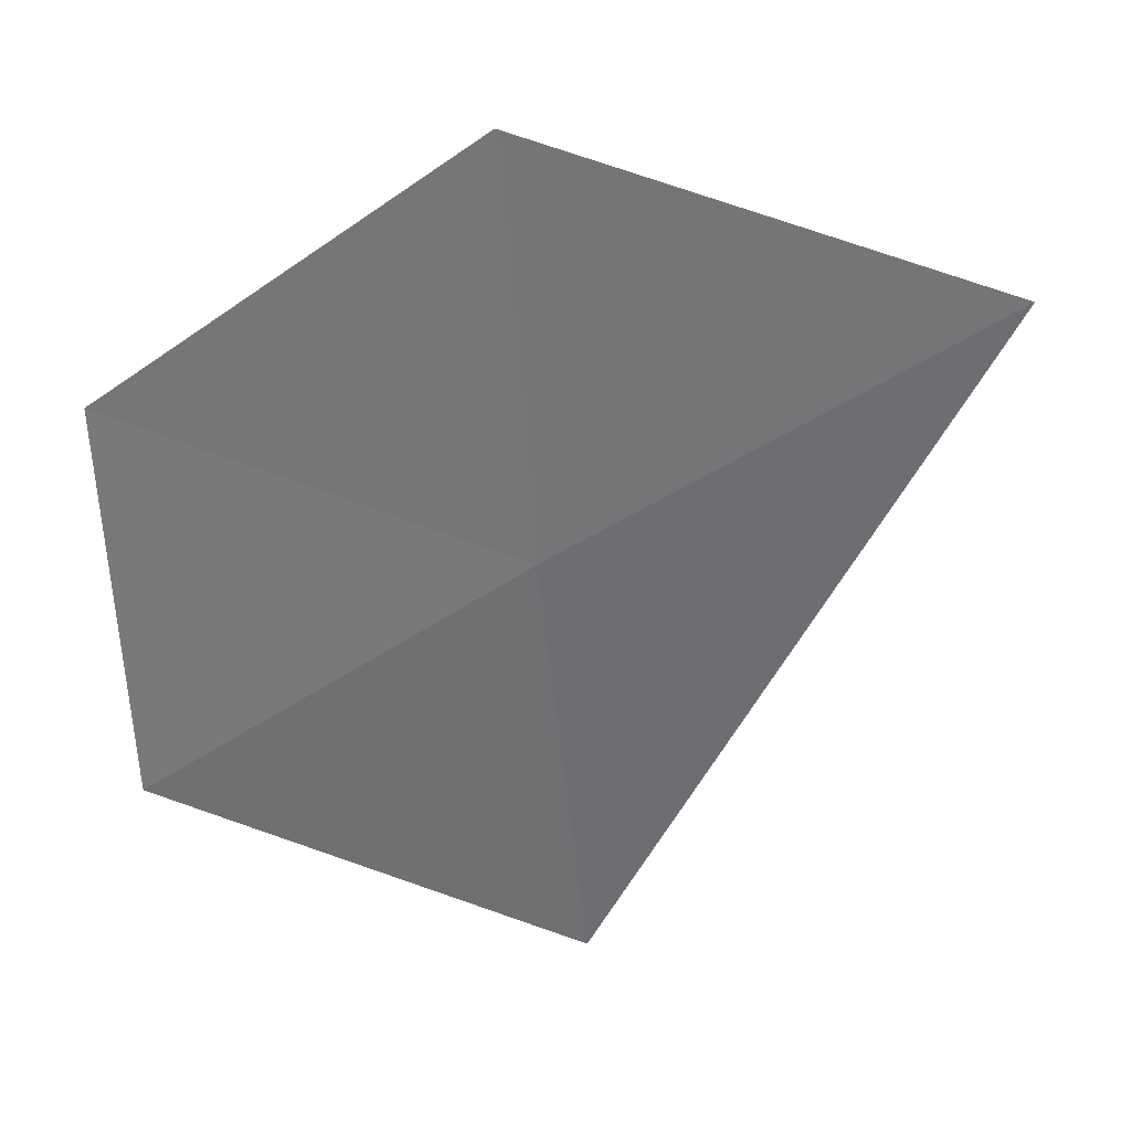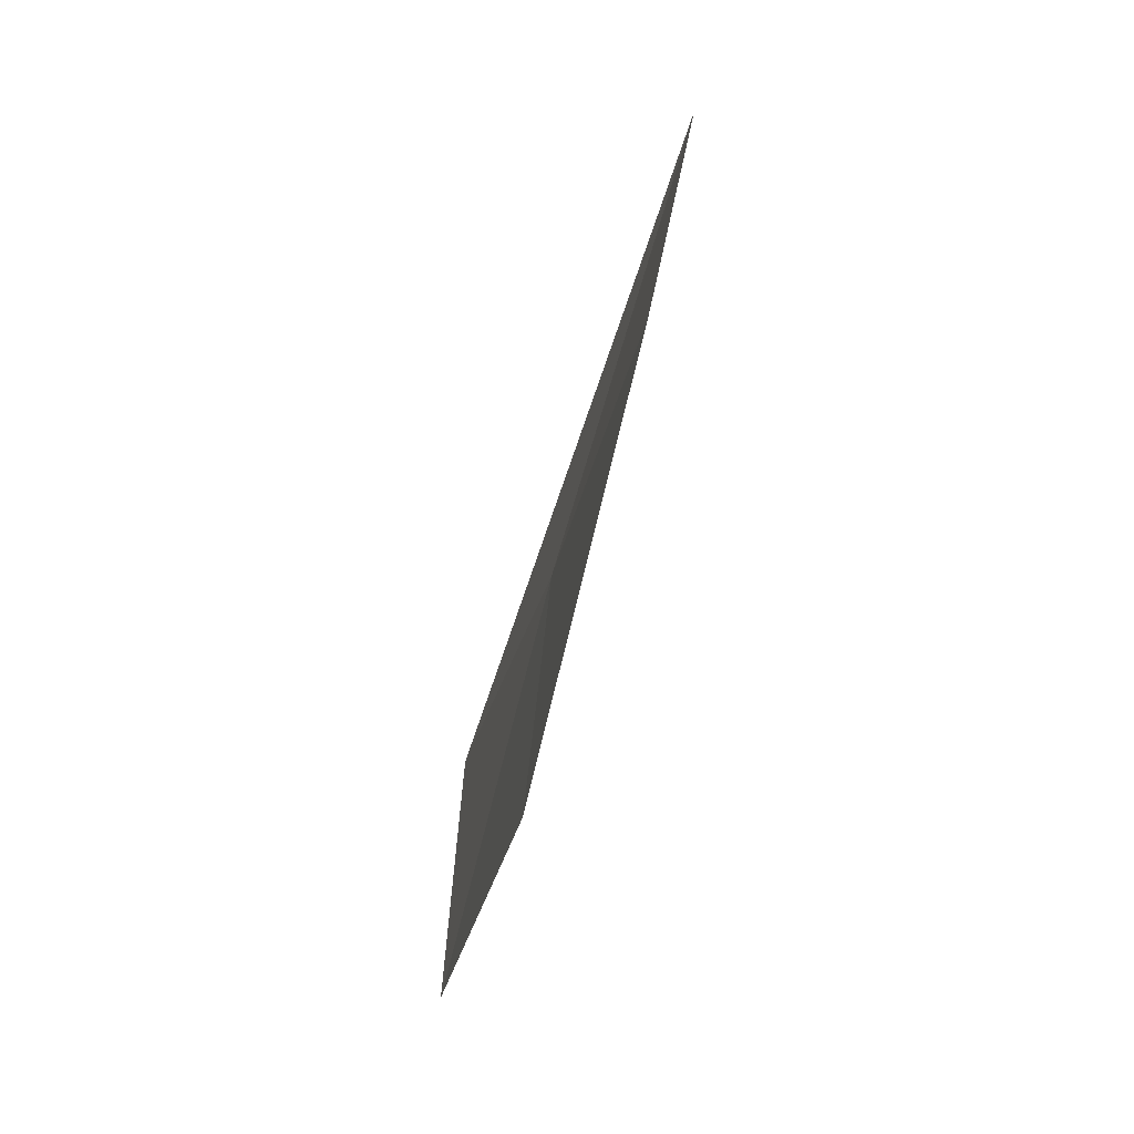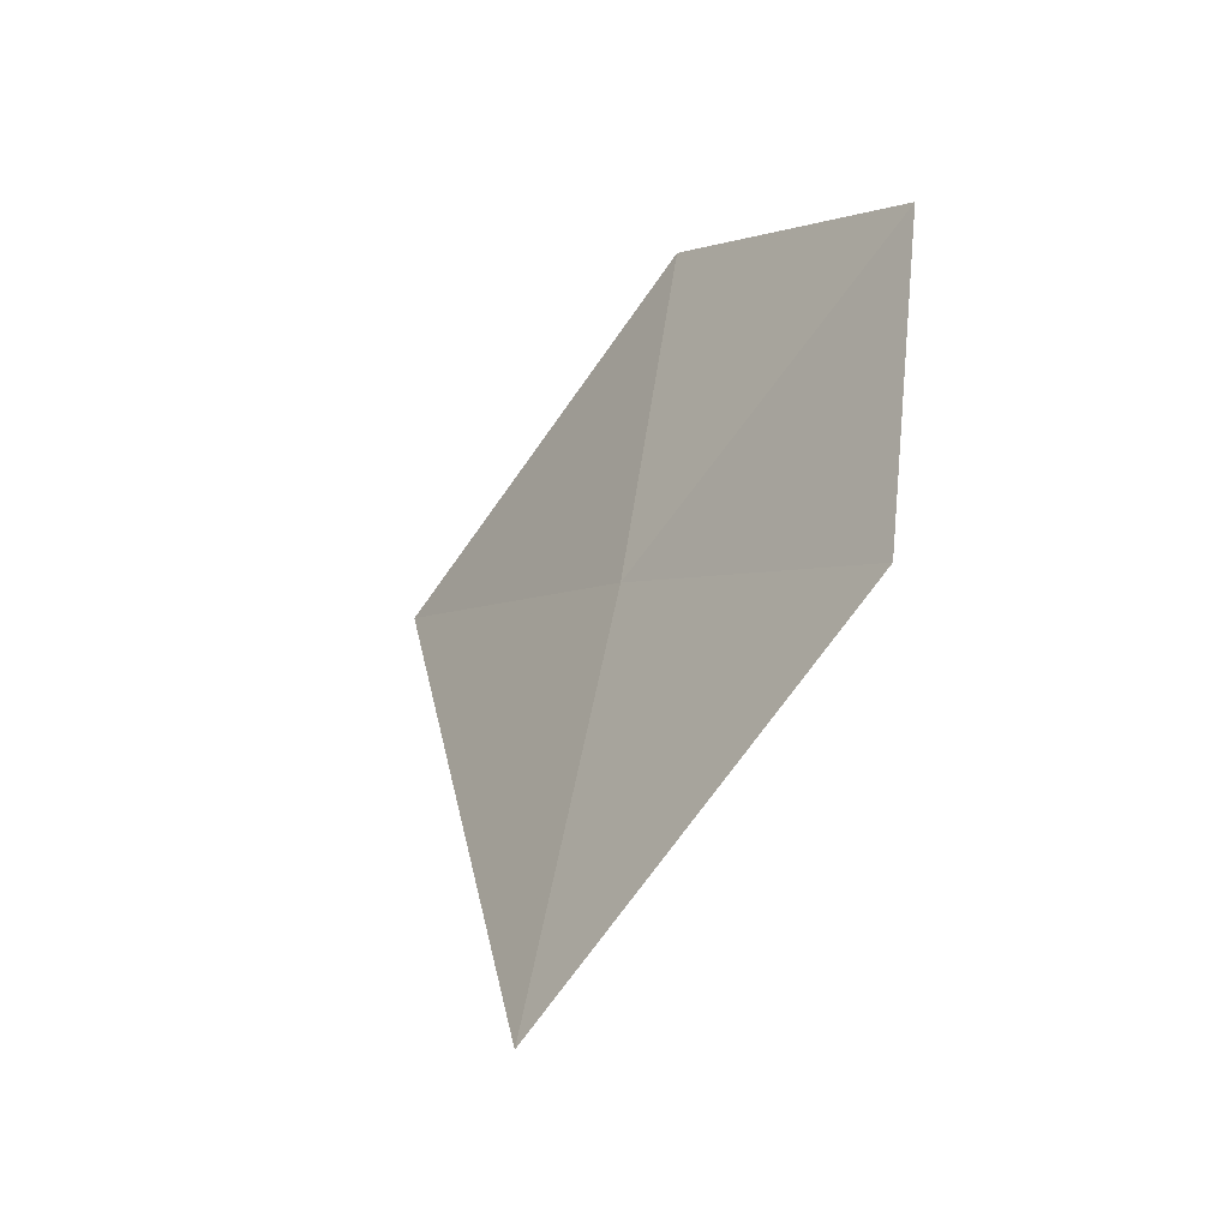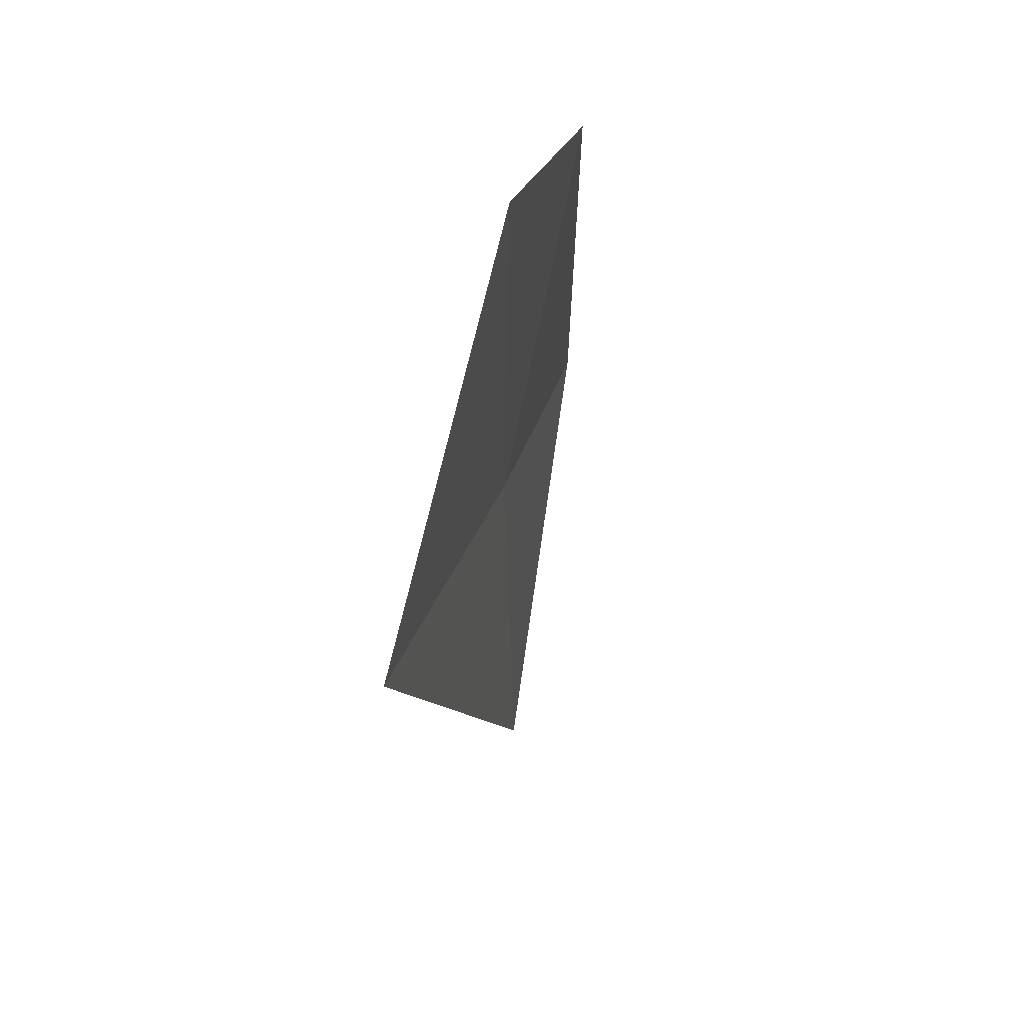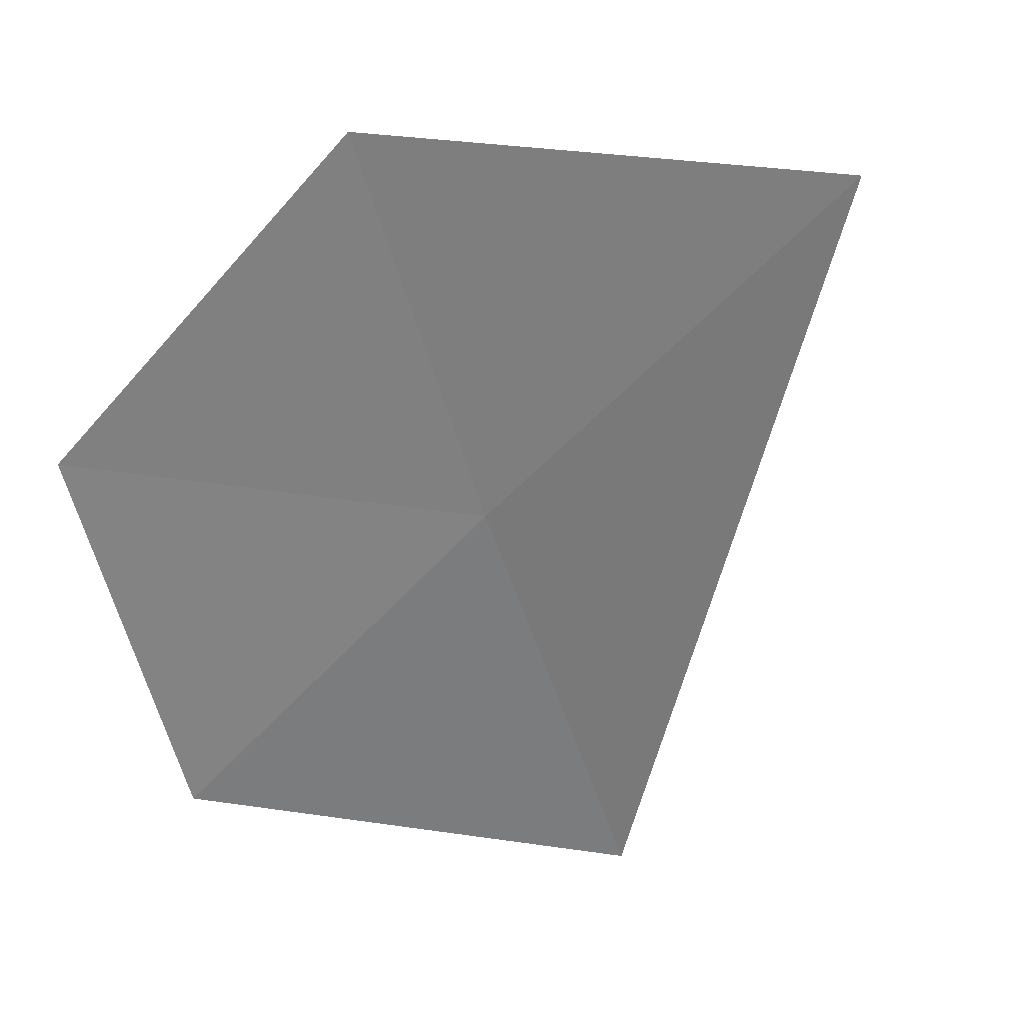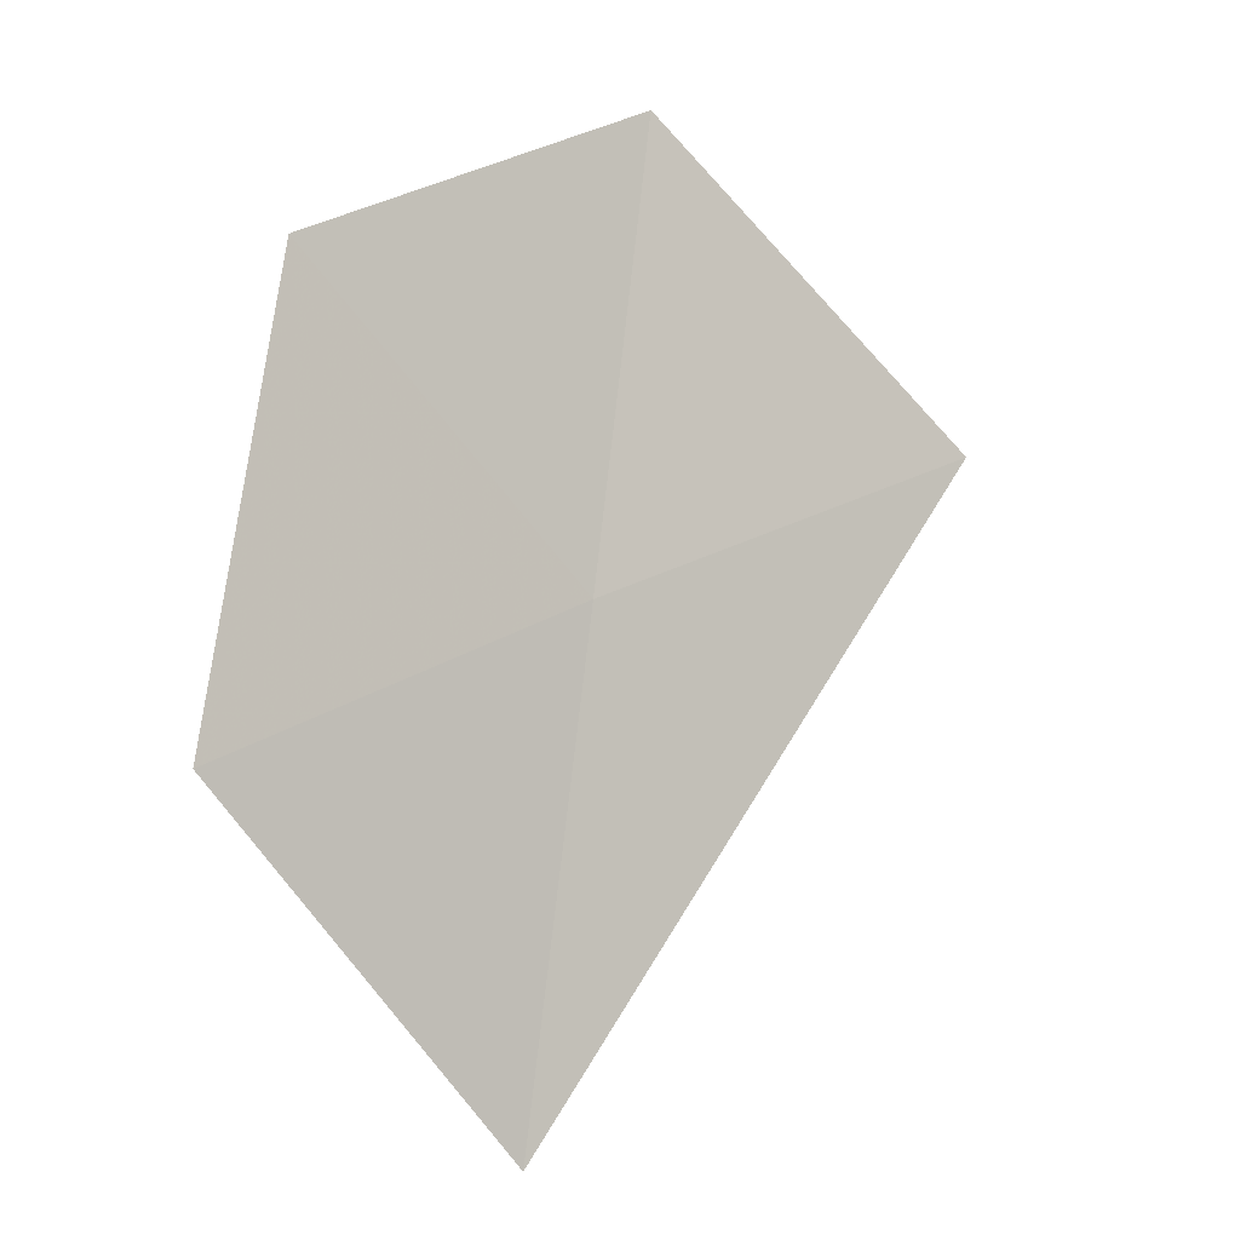
<metadata>
{"format":"obj","ext":"obj","renderer":"f3d","projection":"perspective","resolution":1024,"background":"white","views":[{"elev":-71.8,"azim":124.9,"up":"+Y"},{"elev":61.6,"azim":90.3,"up":"+Z"},{"elev":-35.8,"azim":39.6,"up":"+Z"},{"elev":-67.4,"azim":72.4,"up":"+Z"},{"elev":-75.0,"azim":137.9,"up":"+Y"},{"elev":-18.5,"azim":132.8,"up":"+Z"}]}
</metadata>
<code>
v -0.3729 -12.87 8.801
v -0.3525 -12.69 9.82
v 0.4088 -12.91 9.332
v 0.4161 -13.11 8.336
v -1.247 -12.57 9.281
v -0.4222 -13.1 7.7
f 1 3 2
f 1 4 3
f 1 6 4
f 1 2 5
f 1 5 6

</code>
